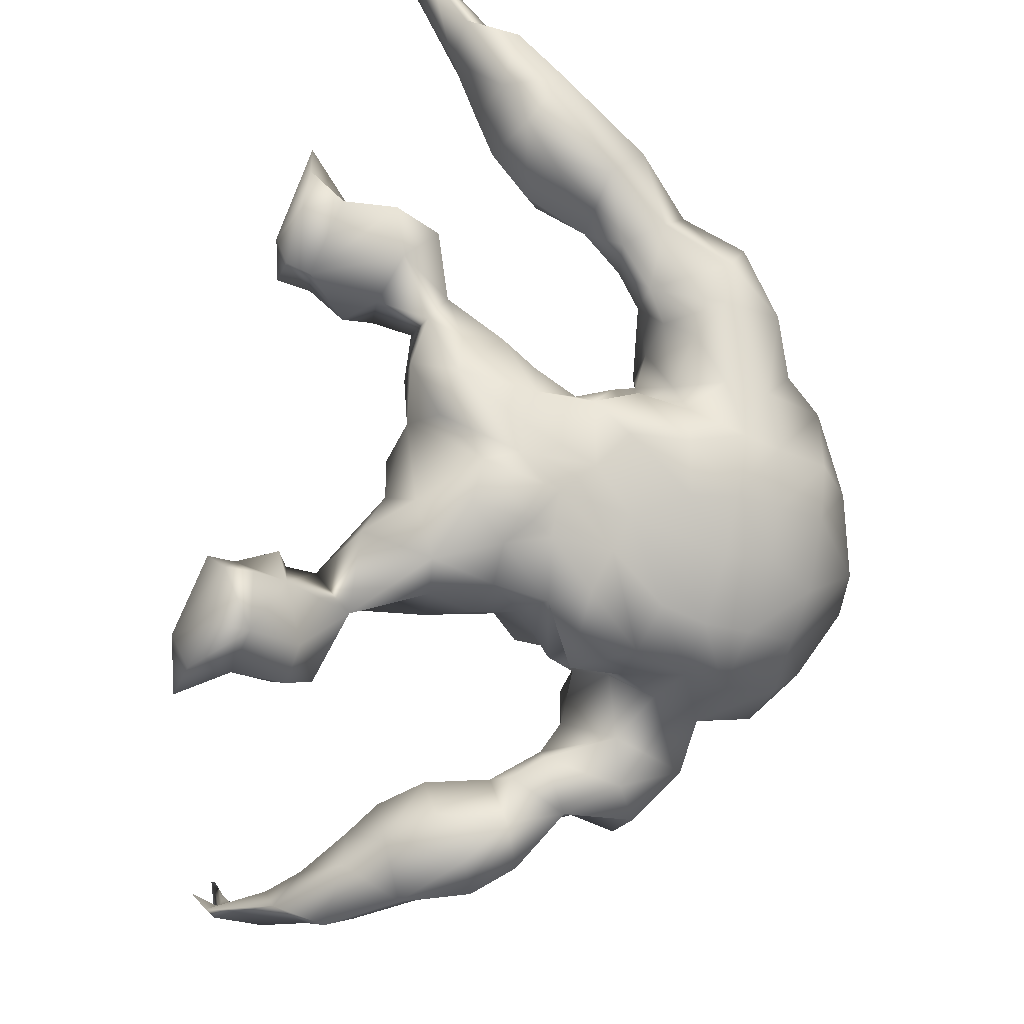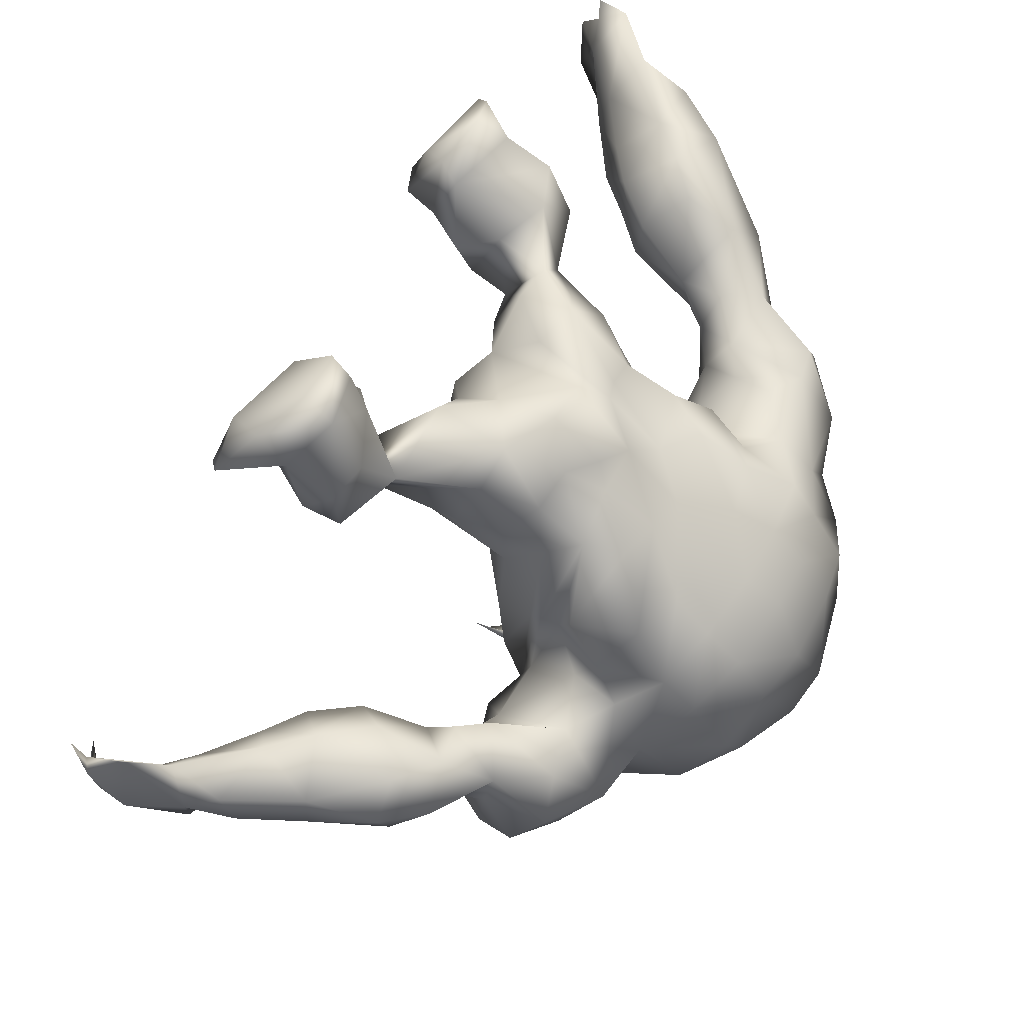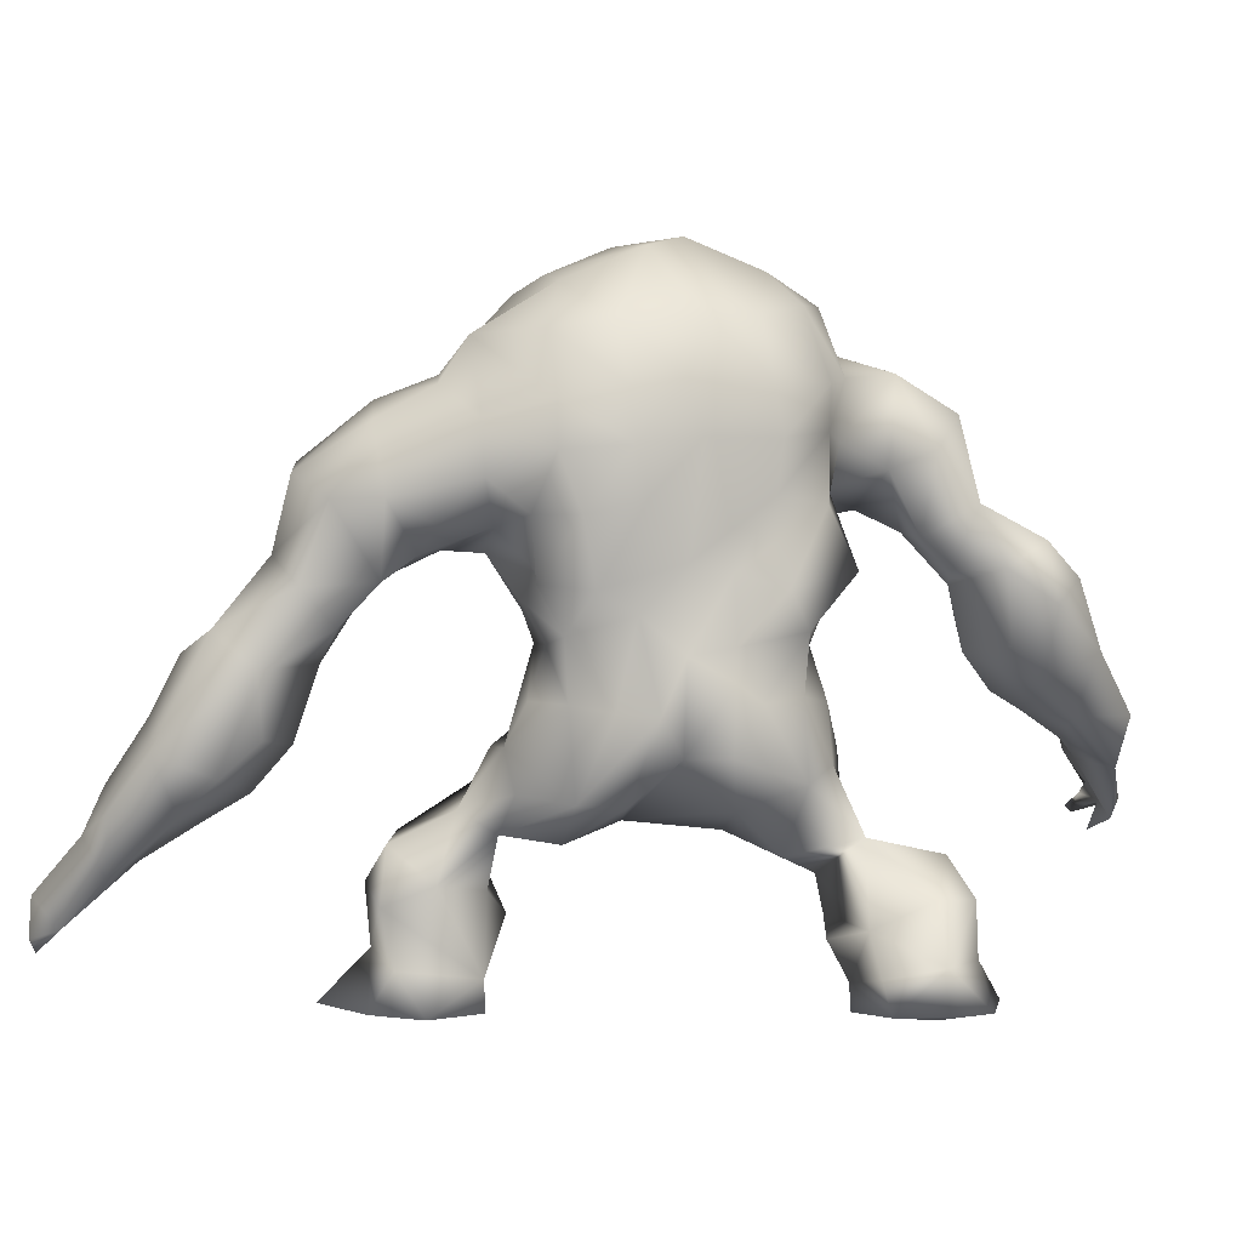
<metadata>
{"format":"obj","ext":"obj","renderer":"f3d","projection":"perspective","resolution":1024,"background":"white","views":[{"elev":-52.9,"azim":69.5,"up":"+Z"},{"elev":-68.8,"azim":45.4,"up":"+Z"},{"elev":2.5,"azim":125.7,"up":"+Y"}]}
</metadata>
<code>
v -51.69 38.31 -10.92
v -43.32 45.61 -8.991
v -14.08 42.45 -5.944
v -20.04 21.36 -21.07
v -11.04 4.994 -14.53
v -16.39 9.788 -15.62
v -12.73 84.4 16.57
v -20.81 82.31 12.25
v -25.63 75.73 10.21
v -30.78 72.77 7.828
v -39.28 72.35 2.058
v -43.06 66.31 -4.734
v -54.04 46.56 -14.98
v -25.95 54.04 5.516
v -52.64 43.01 -10.2
v -40.09 51.2 -11.06
v -39.2 56.03 -7.769
v -38.45 60.8 -1.596
v -40.67 65.21 5.326
v -47.78 52.28 -12.39
v -29.76 67.96 10.66
v -28.9 59.95 8.366
v -19.74 10.83 -20.55
v -21.73 20.44 -14.94
v -11.66 29.04 -0.1874
v -16.05 31.6 -4.64
v -15.37 40.68 0.9267
v -15.3 49.99 9.509
v -19.14 49.8 7.454
v -15.71 57.83 12.28
v -23.38 63.57 10.95
v -26.38 70.34 12.53
v -12.42 33.22 2.6
v -49.21 34.81 -14.54
v -56.6 31.08 -15.89
v -43.86 37.29 -13.37
v -38.73 41.95 -12.59
v -35.25 49.73 -12.6
v -31.03 58.15 -2.796
v -23.95 57.04 -0.4847
v -15.58 50.29 -9.587
v -9.185 43.93 -10.49
v -9.844 38.05 -12.32
v -12.85 32.85 -11.73
v -17.33 10.9 -26.5
v -16.2 5.609 -29.09
v -10.56 8.212 -14.77
v -3.743 24.34 -3.016
v -12.28 85.89 9.463
v -16.55 84.39 5.948
v -23.53 79.68 3.222
v -28.02 76.46 1.476
v -35.9 73.8 -4.967
v -39.69 68.69 -11.15
v -40.46 55.97 -14.31
v -45.7 53.63 -19.69
v -52.08 45.74 -20.18
v -61.36 33.59 -20.08
v -31.76 51.36 -15.01
v -19.53 60.35 -4.842
v -15.99 54.04 -5.049
v -3.705 45.68 -14
v -4.373 38.88 -12.91
v -7.096 31.66 -14.74
v -12.05 17.57 -24.61
v -9.705 11.06 -27.29
v -9.099 6.293 -28.83
v -8.401 12.96 -13.22
v -4.229 21.87 -10.31
v 0.8036 26.94 -7.922
v -12.22 83.85 -3.045
v -20.15 80.41 -4.703
v -33.55 68.87 -14.83
v -39.36 54.84 -22.97
v -44.29 50.49 -24.52
v -5.006 6.145 -23.28
v -5.839 9.756 -21.56
v -47.47 34.35 -22.11
v -47.85 42.07 -25.49
v -8.226 14.32 -18.58
v -13.06 23.44 -15.22
v -1.316 30.03 -15.44
v -36.41 42.94 -20.15
v -38.7 47.66 -24.83
v -34.33 51.77 -20.67
v -29.15 54.98 -12.63
v -27.98 64.86 -15.4
v 4.354 40.55 -10.34
v 1.804 44.17 -8.741
v 0.6066 38.31 -11.13
v -1.362 59.83 -11.41
v -7.376 58.84 -13.98
v -10.07 71.69 -12.63
v -2.203 71.97 -10.54
v -3.768 78.68 -7.841
v -12.14 80.08 -7.811
v -15.47 60.05 -9.108
v -19.88 72.57 -8.337
v 4.4 32.85 -9.952
v -4.74 24.46 5.994
v -8.252 26.69 6.494
v -5.636 87.51 3.282
v 2.383 78.61 -5.008
v 5.672 71.77 -5.049
v 8.432 32.92 -6.499
v -21.17 78.2 25.62
v -24.18 63.49 14.57
v -25.69 68.52 24.13
v -23.08 60.72 32.15
v -22.1 67.12 33.94
v -20.72 75.71 32.78
v -21.81 59.39 17.93
v -15.32 56.1 20.72
v -24.26 59.6 21.8
v -22.83 57.45 21.36
v -23.49 58.38 22.56
v -24.9 57.09 21.62
v -24.42 54.97 23.78
v -24.88 63.19 17.87
v -25.16 61.46 16.41
v -24.03 58.47 15.99
v -24.81 59.99 13.4
v -27.77 58.88 14.12
v -29.06 54.17 15.57
v -26.41 56.69 12.43
v -29.66 52.34 14.94
v -23.62 59.81 19.71
v -23.84 5.64 -25.59
v -25.45 5.776 -18.98
v -19.8 5.569 -11.57
v -19.09 3.564 -20.76
v -57.85 38.91 -20.67
v -59.23 40.47 -14.02
v -54.85 34.37 -25.89
v -63.2 28.12 -14.55
v -68.28 28.65 -10.27
v -69.27 25.45 -14.88
v -66.09 21.23 -12.55
v -67.78 22.64 -17.06
v -13.94 19.04 -8.317
v -16.63 24.08 -10.16
v -68.75 29.27 -15.38
v -34.6 59.57 7.82
v -20.27 47.58 -2.163
v 2.587 51.77 -8.763
v -0.7609 50.22 -13.5
v -12.04 51.76 -14.86
v -19.95 81.28 19.41
v -26.45 74.35 16.16
v -24.62 72.11 28.46
v -22.91 58.82 27.21
v -23.54 60.87 23.47
v -17.96 62.68 27.19
v -32.28 55.66 -8.096
v -37.48 61.87 -12.61
v -32.7 58.94 -18.11
v -17.92 50.87 -3.846
v -16.38 44.47 5.633
v -21.31 16.59 -21.63
v -16.54 17.43 -26.64
v -12.88 14.97 -10.02
v -20.02 14.62 -14.79
v -27.35 73.27 -10.29
v -61.17 37.4 -11.93
v -67.55 19.01 -14
v -42.26 38.11 -21.02
v -23.48 62.6 -11.79
v -17.57 65.5 -9.089
v -56.74 27.86 -23.04
v -66.35 37.29 -10.59
v -61.47 23.82 -21.17
v -65.55 20.84 -18.14
v -69.18 24.35 -12.85
v -67.88 23.41 -12.7
v -68.2 25.05 -13.62
v -67.27 21.91 -11.18
v -66.81 22.91 -15.9
v -70.53 31.48 -8.32
v -10.16 66.52 -12.3
v -1.821 65.71 -11.97
v 5.303 65.83 -6.864
v -9.969 31.46 8.424
v 5.965 53 -5.549
v -8.792 51 14.8
v -9.594 57.31 13.12
v -13.1 84.46 22.61
v -16 80.14 28.75
v -20.13 57.87 32.82
v -17.91 60.21 36.12
v -11.44 39.53 8.197
v 6.849 43.33 -5.859
v 21.07 27.82 49.41
v 25.16 22.49 55.19
v 29.13 20.34 50.7
v 25.71 24.88 44.19
v 23.75 27.99 39.16
v 21.83 33.35 34.76
v 18.31 46.32 36.76
v 20.72 41.95 31.96
v 15.58 51.36 26.63
v 18.31 47.65 29.21
v 5.76 54.63 25.57
v 11.52 53.94 22.92
v 8.483 53.64 19.23
v 10.46 44.23 9.701
v 6.236 44.09 14.45
v 11.46 48.98 12.33
v 11.89 38.32 10.96
v 13.27 33.41 13.04
v 18.01 22.91 25.12
v 20.49 16.55 23.89
v 15.49 11.32 29.49
v 19.57 9.85 22.78
v 10.96 3.672 23.58
v 5.3 5.565 23.34
v 5.715 9.821 22.52
v 3.602 18.9 23
v 4.8 23.92 20.99
v 2.724 24 13.48
v 1.134 25.15 6.605
v -6.741 83.14 19.35
v -5.545 86.81 12.82
v -0.0827 81.69 22.31
v 2.358 83.49 15.96
v 4.175 74.63 26.11
v 6.638 68.75 28.89
v 11.84 72.63 22.85
v 14.92 69.99 29.37
v 15.5 59.21 39.17
v 20.55 63.43 35.26
v 23.94 46.72 39.41
v 21.31 42.44 45.16
v 29.34 43.11 43.92
v 23.25 36.53 48.84
v 30.79 36.04 47.48
v 9.219 12.19 30.43
v 12.3 23.74 28.41
v 16.74 18.54 29.25
v 6.8 29.21 21.9
v 3.861 35.2 18.36
v 8.771 33.11 18.32
v -0.6491 30.36 12.65
v 19.55 32.19 45.9
v 17.83 36.39 39.98
v 12.05 54.53 33.76
v 17.68 51.53 35.82
v 7.54 58.49 36.2
v -1.413 42.8 15.82
v -8.433 37.42 13.38
v -1.943 49.2 18.74
v -4.297 44.43 17.18
v -10.44 43.37 12.87
v -4.803 58.01 17.64
v 2.533 69.13 26.48
v 4.119 53.73 22.05
v 2.404 56.71 25.22
v 1.684 47.31 19.56
v 3.068 64.34 28.01
v 1.936 62.51 22.69
v -4.489 35.05 13.57
v 12.04 64.85 35.99
v 25.02 23.73 57.21
v 12.99 5.423 35.7
v 32.8 26.02 40.95
v 31.33 30.09 36.65
v 30.47 41.72 31.92
v 23.78 45.88 26.84
v 20.78 50.75 23.33
v 18.18 53.58 20.45
v 13.34 56.53 14.2
v 9.58 51.65 11.35
v 12.24 38.19 5.369
v 12.3 28.48 12.25
v 12.06 26.39 20.32
v 18.87 4.945 18.95
v 20.54 5.053 25.76
v 5.179 14.6 19.08
v 0.485 86.22 3.74
v 8.216 82.32 9.545
v 14.5 76.61 16.49
v 17.18 71.41 18.63
v 26.15 62.17 30.97
v 26.57 53.62 33.4
v 31.83 45.95 37.05
v 32.68 28.84 52.07
v 11.42 8.464 17.19
v 12.6 5.07 16.05
v 16.98 18.87 19.07
v 10.17 17.68 17.74
v 11.75 24.02 14.98
v 8.476 23.05 9.001
v 12.69 27.86 4.05
v 7.491 27.34 1.269
v 29.32 34.32 32.23
v 27.33 50.38 28.99
v 24.47 59.61 19.59
v 9.677 37.25 -4.587
v 10.39 37.42 0.6202
v 8.578 47.51 -0.9503
v 14.11 57.82 2.1
v 9.932 59.42 -3.146
v 16.36 64.46 3.546
v 11.18 65.05 -2.481
v 15.15 69.69 4.551
v 13.17 77.05 7.126
v 9.089 77.91 1.386
v 10.74 71.11 -1.241
v 15.29 50.68 7.176
v 13.79 45.29 4.687
v 14.39 57.83 8.521
v 17.97 61.67 11.7
v 17.79 67.69 12.33
v 20.64 56.68 15.95
v 23.09 67.63 22.44
v 27.03 59.42 24.91
v 36.59 33.06 41.36
v 37.61 26.5 46.7
v 36.55 19.54 47.98
v -4.177 79.61 25.76
v -9.09 79.2 28.67
v -0.2017 73.87 28.61
v -0.4175 62.98 25.53
v -2.465 60.43 23.4
v -8.033 56.83 22.4
v -2.461 62.79 28.18
v -6.888 67.57 33.22
v -4.596 59.08 25.81
v -14.16 70.21 35.98
v -10.43 74.06 34.04
v -7.634 53.76 31.89
v -4.757 59.44 28.34
v -6.506 56.99 28.58
v -5.896 59.12 30.09
v -4.917 56.17 30.06
v -6.487 54.73 30.62
v -5.387 54.52 31.48
v -6.955 55.43 31.58
v 0.7955 59.53 25.18
v -1.725 58.07 26.25
v 1.507 55.72 26.77
v 2.325 57.61 28.12
v 18.8 5.222 34.36
v 5.996 5.201 33.24
v 33.75 23.4 54.47
v 31.39 15.1 58.09
v 26.28 21.57 62.4
v 38.83 13.85 52.62
v 34.95 12.72 60.04
v 32.71 11.89 63.4
v 35.17 16.55 60.87
v 36.42 12.01 59.94
v 37.14 10.74 58.05
v 28.08 16.26 66.8
v 13.18 50.14 1.004
v -11.46 61.09 34.91
v -13.77 57.72 33.76
v -7.588 60.31 30.63
f 1 164 35
f 1 35 34
f 36 1 34
f 2 36 37
f 16 2 38
f 2 37 38
f 157 22 40
f 157 40 41
f 42 3 157
f 42 157 41
f 3 42 43
f 44 3 43
f 81 4 24
f 81 24 141
f 45 159 160
f 6 5 47
f 48 141 140
f 7 222 49
f 8 7 49
f 8 49 50
f 8 50 51
f 8 51 9
f 10 9 51
f 10 51 52
f 12 11 53
f 12 53 54
f 55 17 155
f 20 55 56
f 13 20 57
f 20 56 57
f 132 13 57
f 133 13 132
f 15 133 1
f 6 162 23
f 162 159 23
f 26 44 25
f 141 25 44
f 20 15 2
f 16 20 2
f 28 29 158
f 31 29 30
f 29 28 30
f 149 9 32
f 14 22 157
f 14 157 144
f 31 21 22
f 9 10 32
f 10 21 32
f 32 21 31
f 25 33 26
f 33 190 27
f 33 27 26
f 164 1 133
f 1 36 15
f 36 2 15
f 38 17 16
f 154 39 18
f 143 18 39
f 143 39 22
f 10 11 19
f 19 11 12
f 12 18 19
f 17 18 12
f 55 16 17
f 20 16 55
f 13 15 20
f 130 131 5
f 45 23 159
f 140 24 161
f 24 162 161
f 48 100 101
f 48 101 25
f 25 141 48
f 29 144 158
f 29 31 22
f 29 22 14
f 109 189 110
f 33 25 101
f 33 101 182
f 26 27 3
f 26 3 44
f 35 169 78
f 35 78 34
f 34 78 166
f 34 166 36
f 36 166 37
f 166 83 37
f 37 83 38
f 83 85 38
f 38 85 59
f 154 38 59
f 154 59 86
f 40 39 60
f 40 60 61
f 40 61 41
f 62 42 41
f 42 62 63
f 42 63 43
f 63 64 43
f 43 64 44
f 44 64 141
f 65 160 4
f 160 65 66
f 160 66 45
f 45 66 46
f 66 67 46
f 76 5 131
f 5 76 47
f 68 161 47
f 69 70 48
f 48 70 220
f 102 49 222
f 49 102 50
f 102 71 50
f 71 72 51
f 71 51 50
f 51 72 52
f 72 98 52
f 53 163 73
f 53 73 54
f 155 54 73
f 155 73 156
f 156 74 55
f 55 74 56
f 74 75 56
f 56 75 57
f 75 79 57
f 58 132 134
f 58 134 169
f 66 77 76
f 66 76 67
f 65 80 66
f 80 77 66
f 81 140 80
f 140 81 69
f 69 82 70
f 82 69 81
f 83 166 84
f 85 83 84
f 167 86 87
f 88 90 89
f 92 91 145
f 92 145 146
f 91 92 179
f 91 179 180
f 93 96 95
f 93 95 94
f 103 95 278
f 95 102 278
f 95 96 71
f 95 71 102
f 96 72 71
f 62 61 147
f 97 147 61
f 97 61 60
f 97 60 168
f 82 99 70
f 90 88 99
f 90 99 82
f 156 59 85
f 59 156 86
f 167 154 86
f 167 39 154
f 167 168 60
f 73 163 87
f 85 74 156
f 84 74 85
f 75 74 84
f 79 75 84
f 67 76 131
f 67 131 46
f 76 77 47
f 47 77 80
f 47 80 68
f 64 82 81
f 64 81 141
f 63 62 90
f 62 89 90
f 146 147 92
f 147 97 92
f 92 97 179
f 97 168 179
f 94 104 181
f 94 181 180
f 96 93 98
f 96 98 72
f 63 90 82
f 63 82 64
f 105 99 88
f 105 88 191
f 252 184 28
f 252 28 158
f 184 185 28
f 185 30 28
f 70 105 220
f 103 104 94
f 103 94 95
f 105 70 99
f 106 187 186
f 106 186 148
f 106 149 150
f 149 106 148
f 119 149 32
f 119 32 107
f 32 31 107
f 31 30 107
f 185 113 30
f 187 106 111
f 113 151 115
f 113 115 112
f 150 108 110
f 152 109 110
f 152 110 108
f 109 153 189
f 186 7 148
f 150 111 106
f 153 109 152
f 110 111 150
f 30 113 112
f 30 112 107
f 127 119 112
f 151 153 152
f 356 188 151
f 127 112 115
f 127 114 119
f 114 116 151
f 115 151 116
f 118 117 115
f 117 127 115
f 117 114 127
f 116 118 115
f 117 116 114
f 118 116 117
f 119 107 120
f 107 122 120
f 107 121 122
f 107 112 121
f 112 119 120
f 112 120 121
f 120 123 121
f 120 122 123
f 121 123 124
f 123 122 125
f 122 121 125
f 121 124 125
f 123 125 126
f 125 124 126
f 123 126 124
f 45 46 128
f 46 131 128
f 5 6 130
f 23 45 128
f 130 23 129
f 6 23 130
f 23 128 129
f 130 129 131
f 129 128 131
f 58 133 132
f 15 13 133
f 132 57 79
f 132 79 134
f 58 164 133
f 35 164 135
f 170 136 135
f 58 142 170
f 58 170 164
f 58 169 171
f 58 171 142
f 172 171 169
f 169 35 135
f 169 135 172
f 175 177 135
f 136 175 135
f 142 171 139
f 135 177 172
f 136 173 175
f 173 136 178
f 173 178 142
f 173 142 137
f 137 174 175
f 139 138 137
f 177 175 174
f 174 138 177
f 176 174 137
f 137 138 176
f 139 165 177
f 135 164 170
f 178 136 170
f 178 170 142
f 139 137 142
f 140 141 24
f 81 65 4
f 140 69 48
f 81 80 65
f 137 175 173
f 143 19 18
f 21 143 22
f 10 52 11
f 52 53 11
f 52 98 163
f 14 144 29
f 62 147 146
f 7 8 148
f 8 9 149
f 8 149 148
f 119 108 149
f 108 150 149
f 119 114 152
f 119 152 108
f 152 114 151
f 151 188 153
f 188 355 153
f 190 33 182
f 191 88 89
f 154 17 38
f 155 17 12
f 155 12 54
f 17 154 18
f 55 155 156
f 156 73 87
f 158 27 190
f 157 3 144
f 158 144 27
f 144 3 27
f 61 62 41
f 145 183 191
f 145 191 89
f 190 252 158
f 146 145 89
f 62 146 89
f 4 160 159
f 161 6 47
f 159 162 24
f 4 159 24
f 161 162 6
f 68 80 161
f 80 140 161
f 40 22 39
f 143 21 19
f 10 19 21
f 163 53 52
f 167 60 39
f 134 79 78
f 169 134 78
f 79 166 78
f 79 84 166
f 87 163 167
f 167 163 168
f 163 98 168
f 138 139 177
f 176 138 174
f 139 171 172
f 165 139 172
f 165 172 177
f 86 156 87
f 93 94 180
f 93 180 179
f 98 93 179
f 98 179 168
f 183 91 180
f 183 180 181
f 183 145 91
f 193 192 195
f 193 195 194
f 192 196 195
f 196 244 197
f 244 198 199
f 244 199 197
f 200 202 203
f 256 204 202
f 256 257 204
f 257 207 204
f 206 205 257
f 205 207 257
f 206 208 205
f 206 209 208
f 241 274 209
f 210 274 237
f 238 212 211
f 212 213 211
f 343 214 342
f 219 218 239
f 219 242 220
f 48 220 100
f 220 242 100
f 7 221 222
f 221 223 224
f 221 224 222
f 224 223 227
f 223 225 227
f 225 226 227
f 228 227 226
f 261 229 230
f 232 233 231
f 232 234 233
f 234 235 233
f 234 262 235
f 262 285 235
f 238 237 236
f 238 236 212
f 274 239 237
f 241 240 242
f 242 239 241
f 234 192 262
f 243 192 234
f 234 232 244
f 234 244 243
f 198 244 232
f 7 186 221
f 201 246 245
f 251 252 249
f 250 184 251
f 184 252 251
f 255 259 253
f 250 253 184
f 225 321 254
f 256 255 257
f 259 255 258
f 226 225 254
f 226 254 258
f 258 254 259
f 260 242 240
f 249 260 248
f 260 240 248
f 192 193 262
f 196 192 243
f 244 196 243
f 247 256 202
f 245 202 200
f 261 258 247
f 247 229 261
f 245 229 247
f 245 246 229
f 231 246 198
f 232 231 198
f 215 214 343
f 216 236 217
f 237 218 217
f 100 242 101
f 240 241 209
f 239 274 241
f 239 242 219
f 250 251 257
f 253 250 255
f 256 258 255
f 242 260 101
f 260 182 101
f 248 240 206
f 240 209 206
f 318 194 264
f 194 195 264
f 264 195 196
f 264 196 265
f 265 196 197
f 265 197 294
f 294 197 199
f 294 199 266
f 266 199 267
f 199 201 267
f 268 200 269
f 269 200 203
f 203 270 269
f 204 270 203
f 270 204 271
f 204 207 271
f 309 207 205
f 309 205 272
f 205 208 272
f 272 208 209
f 273 209 274
f 211 288 210
f 286 211 213
f 213 276 275
f 275 276 214
f 287 215 216
f 217 277 216
f 222 278 102
f 278 222 224
f 278 224 279
f 280 279 227
f 279 224 227
f 280 227 281
f 314 228 282
f 228 230 282
f 230 283 282
f 283 246 231
f 283 231 284
f 284 231 233
f 284 233 235
f 284 235 316
f 285 344 317
f 286 275 287
f 218 291 290
f 291 293 292
f 292 290 291
f 294 266 265
f 267 295 266
f 268 269 296
f 296 313 311
f 298 297 299
f 301 300 354
f 301 354 183
f 300 301 303
f 300 303 302
f 305 304 307
f 305 307 306
f 306 103 278
f 305 306 279
f 306 278 279
f 280 305 279
f 271 309 308
f 308 310 271
f 310 270 271
f 270 310 311
f 280 281 312
f 297 298 292
f 297 292 293
f 311 313 270
f 284 266 295
f 284 295 283
f 316 266 284
f 287 275 214
f 287 214 215
f 286 213 275
f 287 216 286
f 216 277 286
f 286 277 289
f 289 217 218
f 209 273 292
f 292 273 290
f 273 274 290
f 219 220 291
f 309 272 298
f 309 298 299
f 308 354 300
f 308 300 310
f 310 300 302
f 310 302 311
f 104 307 303
f 104 303 181
f 304 305 280
f 304 280 312
f 298 272 292
f 272 209 292
f 293 105 297
f 105 191 297
f 189 328 110
f 185 184 253
f 291 220 293
f 105 293 220
f 104 103 306
f 104 306 307
f 187 320 186
f 320 329 321
f 320 321 319
f 187 329 320
f 326 325 322
f 326 322 254
f 259 254 322
f 322 323 259
f 253 259 323
f 253 323 324
f 185 253 324
f 185 324 113
f 187 111 329
f 356 324 357
f 324 327 357
f 113 324 356
f 326 328 355
f 153 355 189
f 221 186 320
f 189 355 328
f 111 110 328
f 111 328 329
f 324 323 327
f 325 331 327
f 151 113 356
f 327 331 332
f 327 332 357
f 333 331 325
f 333 325 357
f 357 332 333
f 334 332 331
f 333 334 331
f 336 335 334
f 335 332 334
f 337 336 334
f 337 334 333
f 335 337 332
f 337 333 332
f 335 336 330
f 337 335 330
f 336 337 330
f 323 322 338
f 323 338 339
f 327 323 339
f 325 327 339
f 325 339 322
f 322 339 341
f 338 322 341
f 341 339 340
f 338 341 340
f 339 338 340
f 326 357 325
f 213 212 276
f 276 212 342
f 276 342 214
f 216 215 236
f 236 215 343
f 236 263 212
f 263 236 343
f 342 212 263
f 263 343 342
f 262 344 285
f 235 285 317
f 235 317 316
f 344 318 317
f 193 194 345
f 193 345 346
f 350 344 346
f 344 262 346
f 318 344 347
f 344 350 347
f 194 318 347
f 194 347 345
f 346 345 353
f 347 350 351
f 345 349 353
f 349 345 348
f 351 350 348
f 352 351 348
f 348 347 352
f 352 347 351
f 218 237 239
f 274 210 288
f 218 290 289
f 290 288 289
f 290 274 288
f 218 219 291
f 345 347 348
f 350 349 348
f 350 353 349
f 350 346 353
f 247 202 245
f 313 296 269
f 226 261 228
f 227 228 281
f 281 314 312
f 257 255 250
f 354 299 183
f 308 309 354
f 223 221 319
f 225 223 321
f 223 319 321
f 326 254 321
f 326 321 329
f 326 329 328
f 320 319 221
f 355 357 326
f 188 356 355
f 356 357 355
f 190 249 252
f 182 260 249
f 182 249 190
f 299 297 191
f 201 199 198
f 246 230 229
f 283 230 246
f 201 198 246
f 201 245 200
f 201 268 267
f 200 268 201
f 268 315 295
f 283 295 315
f 283 315 282
f 251 249 248
f 257 251 206
f 251 248 206
f 309 271 207
f 183 299 191
f 354 309 299
f 211 210 238
f 210 237 238
f 237 217 236
f 288 211 286
f 288 286 289
f 289 277 217
f 204 203 202
f 258 261 226
f 247 258 256
f 314 281 228
f 313 269 270
f 314 282 315
f 228 261 230
f 316 317 264
f 317 318 264
f 316 264 265
f 316 265 266
f 315 268 296
f 314 296 312
f 296 311 312
f 193 346 262
f 267 268 295
f 314 315 296
f 307 304 303
f 304 302 303
f 304 312 302
f 312 311 302
f 301 183 181
f 301 181 303

</code>
